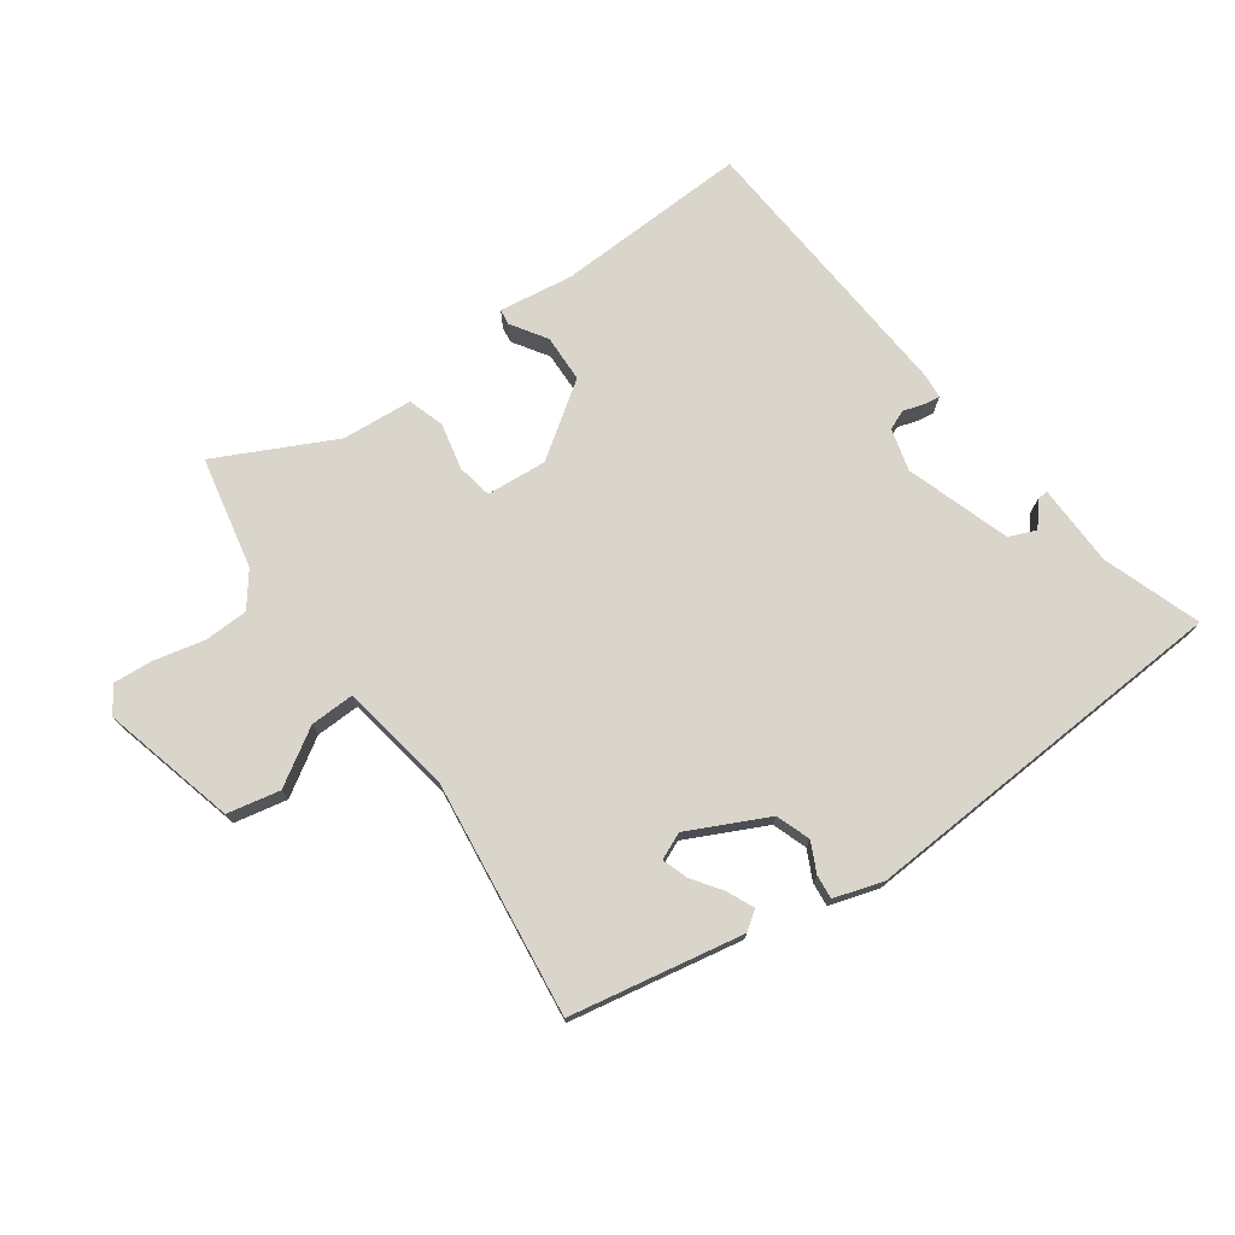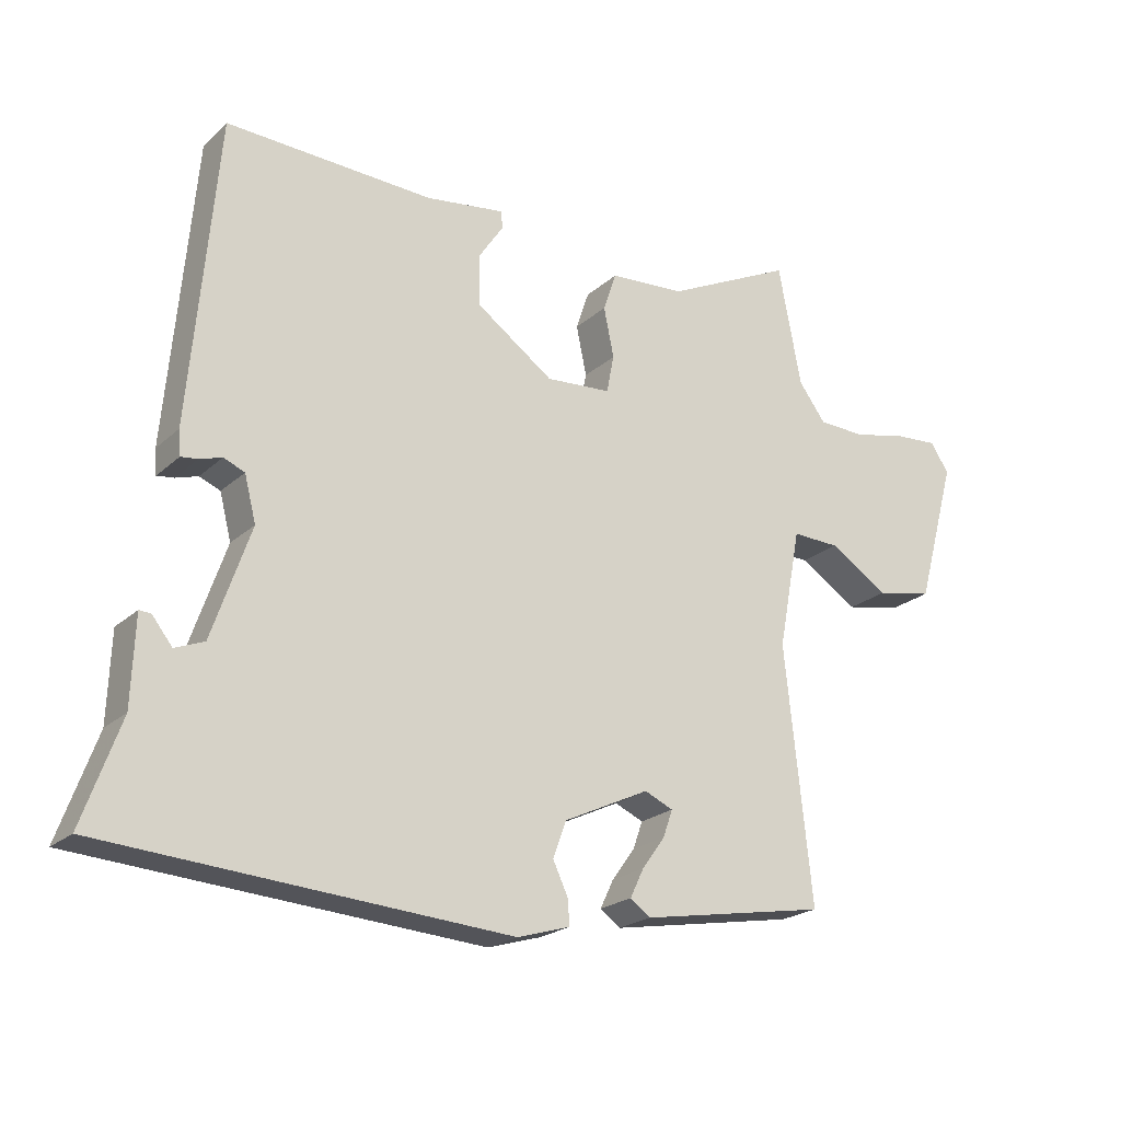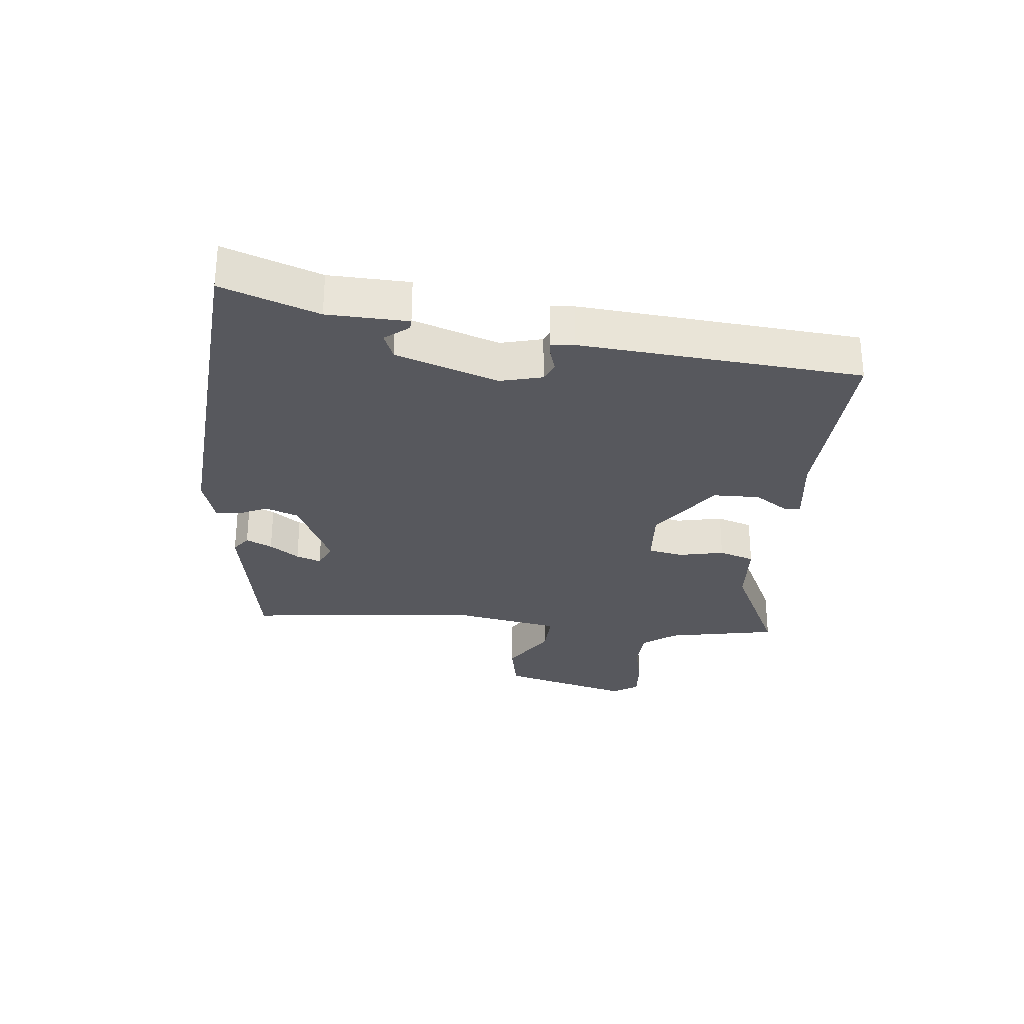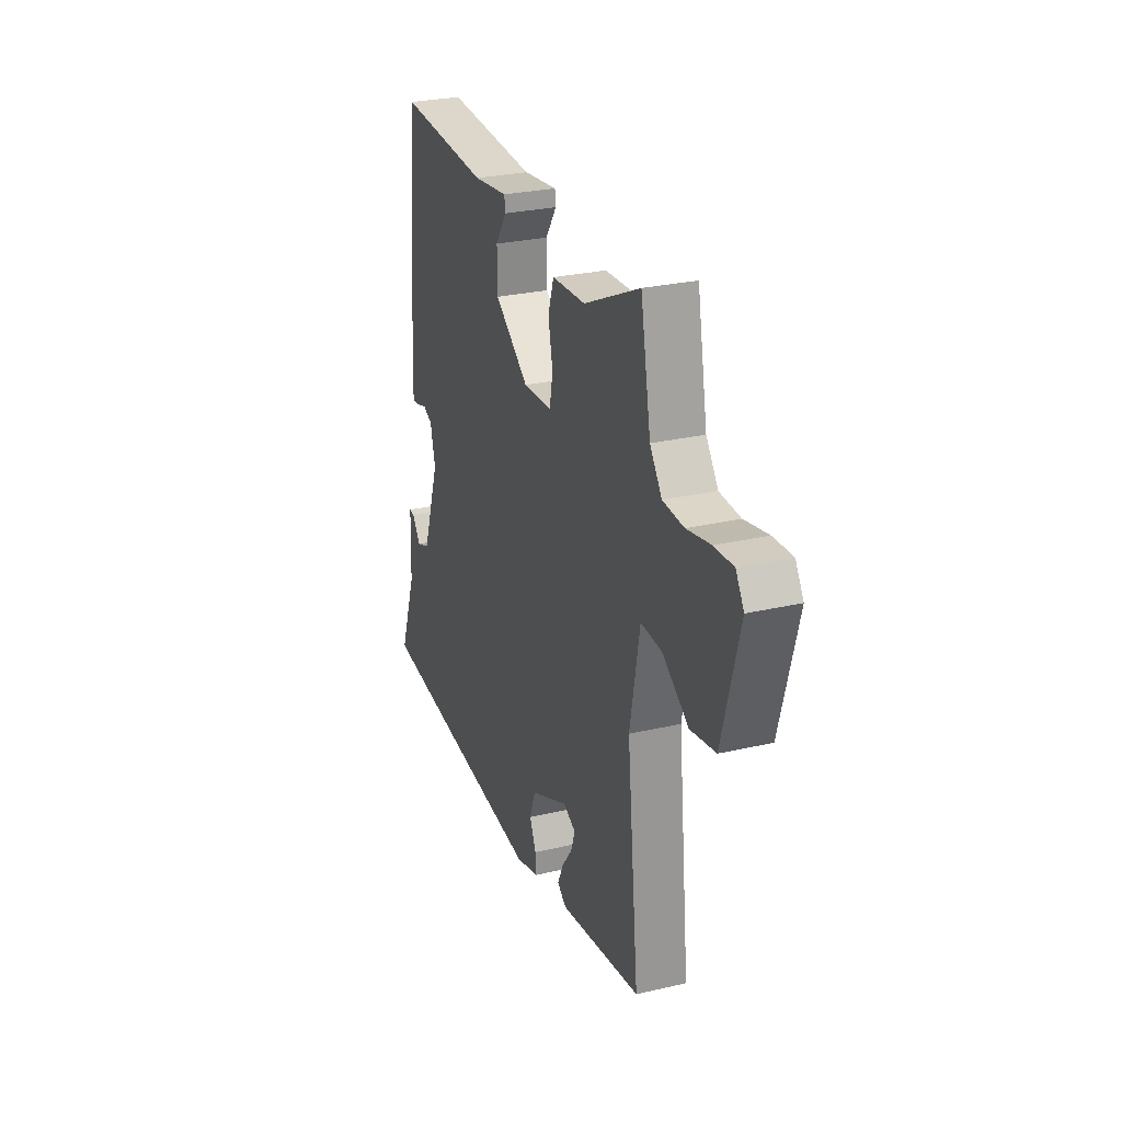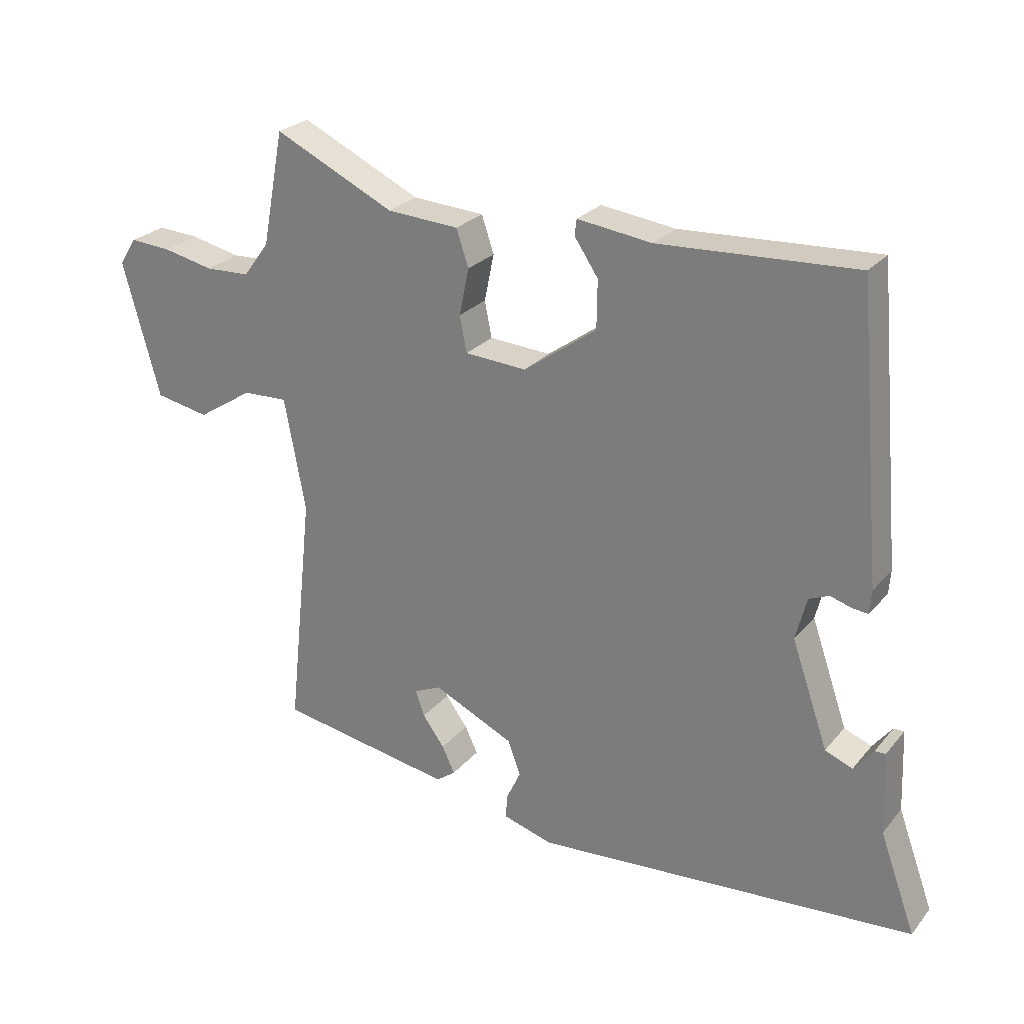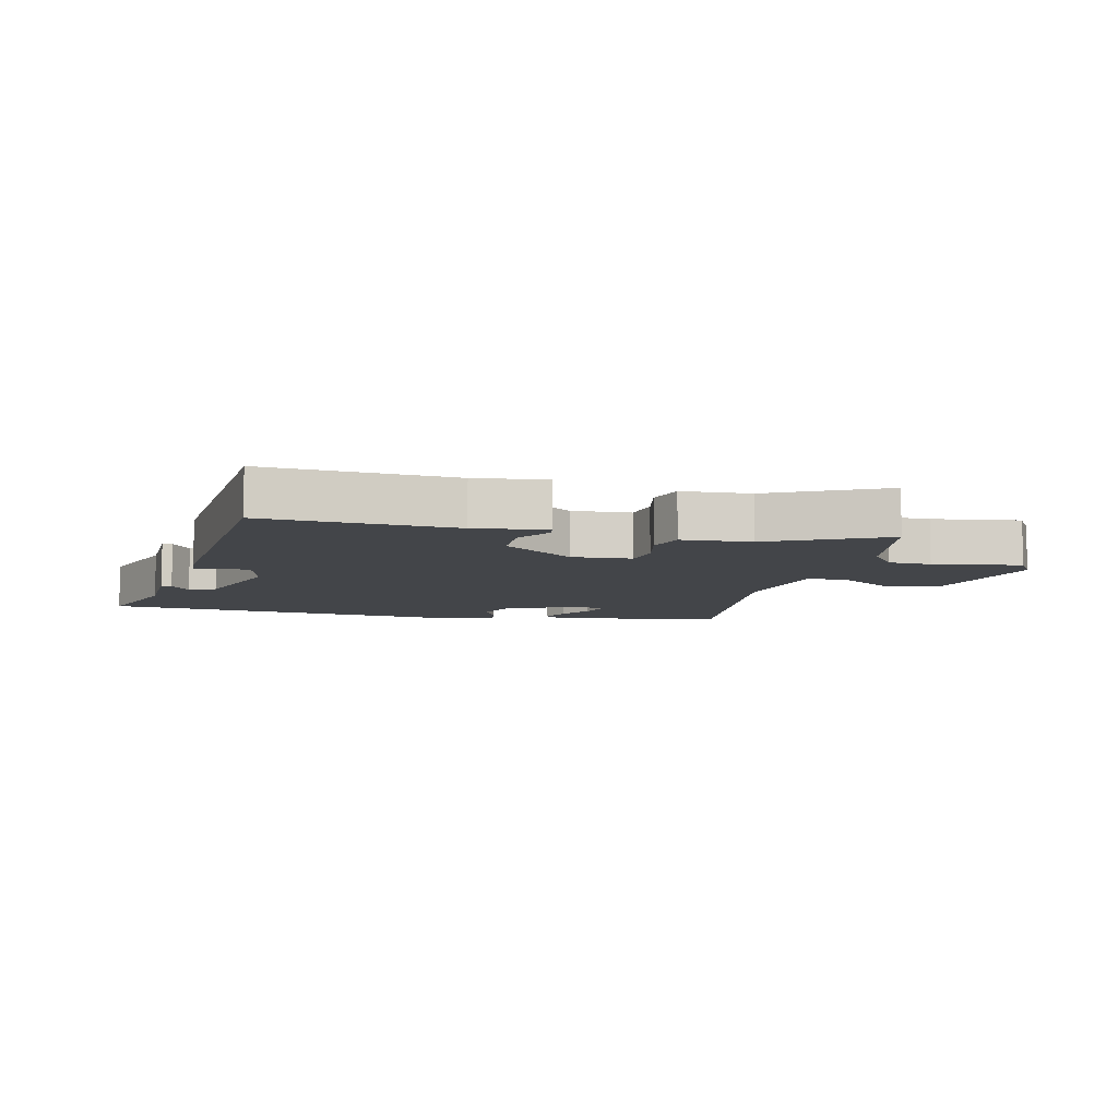
<metadata>
{"format":"obj","ext":"obj","renderer":"f3d","projection":"perspective","resolution":1024,"background":"white","views":[{"elev":74.6,"azim":145.4,"up":"+Y"},{"elev":-21.5,"azim":-33.1,"up":"+Z"},{"elev":-28.9,"azim":-95.6,"up":"+Y"},{"elev":27.7,"azim":70.4,"up":"+Z"},{"elev":25.6,"azim":-149.8,"up":"+Z"},{"elev":-8.6,"azim":-13.1,"up":"+Y"}]}
</metadata>
<code>
v -0.552 0.07 -0.475
v -0.496 0.07 -0.321
v -0.491 0.07 -0.192
v -0.474 0.07 -0.193
v -0.444 0.07 -0.231
v -0.401 0.07 -0.214
v -0.344 0.07 -0.05
v -0.361 0.07 0.017
v -0.392 0.07 0.03
v -0.425 0.07 0.02
v -0.45 0.07 0.017
v -0.453 0.07 0.054
v -0.413 0.07 0.503
v -0.107 0.07 0.487
v 0.009 0.07 0.502
v 0.012 0.07 0.477
v -0.025 0.07 0.422
v -0.024 0.07 0.347
v 0.09 0.07 0.265
v 0.186 0.07 0.271
v 0.197 0.07 0.327
v 0.182 0.07 0.4
v 0.201 0.07 0.457
v 0.313 0.07 0.464
v 0.5 0.07 0.553
v 0.534 0.07 0.375
v 0.574 0.07 0.321
v 0.644 0.07 0.318
v 0.723 0.07 0.335
v 0.787 0.07 0.339
v 0.814 0.07 0.297
v 0.756 0.07 0.086
v 0.672 0.07 0.07
v 0.585 0.07 0.126
v 0.515 0.07 0.129
v 0.482 0.07 -0.047
v 0.522 0.07 -0.422
v 0.247 0.07 -0.469
v 0.217 0.07 -0.447
v 0.237 0.07 -0.405
v 0.271 0.07 -0.358
v 0.285 0.07 -0.318
v 0.243 0.07 -0.299
v 0.117 0.07 -0.358
v 0.097 0.07 -0.412
v 0.119 0.07 -0.459
v 0.122 0.07 -0.497
v 0.044 0.07 -0.52
v -0.552 0 -0.475
v -0.496 0 -0.321
v -0.491 0 -0.192
v -0.474 0 -0.193
v -0.444 0 -0.231
v -0.401 0 -0.214
v -0.344 0 -0.05
v -0.361 0 0.017
v -0.392 0 0.03
v -0.425 0 0.02
v -0.45 0 0.017
v -0.453 0 0.054
v -0.413 0 0.503
v -0.107 0 0.487
v 0.009 0 0.502
v 0.012 0 0.477
v -0.025 0 0.422
v -0.024 0 0.347
v 0.09 0 0.265
v 0.186 0 0.271
v 0.197 0 0.327
v 0.182 0 0.4
v 0.201 0 0.457
v 0.313 0 0.464
v 0.5 0 0.553
v 0.534 0 0.375
v 0.574 0 0.321
v 0.644 0 0.318
v 0.723 0 0.335
v 0.787 0 0.339
v 0.814 0 0.297
v 0.756 0 0.086
v 0.672 0 0.07
v 0.585 0 0.126
v 0.515 0 0.129
v 0.482 0 -0.047
v 0.522 0 -0.422
v 0.247 0 -0.469
v 0.217 0 -0.447
v 0.237 0 -0.405
v 0.271 0 -0.358
v 0.285 0 -0.318
v 0.243 0 -0.299
v 0.117 0 -0.358
v 0.097 0 -0.412
v 0.119 0 -0.459
v 0.122 0 -0.497
v 0.044 0 -0.52
f 48 1 2
f 47 48 2
f 46 47 2
f 45 46 2
f 44 45 2
f 43 44 2
f 39 40 41
f 38 39 41
f 37 38 41
f 36 37 41 42
f 35 36 42 43
f 32 33 34
f 31 32 34
f 30 31 34
f 29 30 34
f 28 29 34
f 27 28 34 35
f 35 43 2
f 27 35 2
f 26 27 2
f 21 22 23 24
f 24 25 26
f 21 24 26
f 20 21 26
f 14 15 16 17
f 14 17 18
f 13 14 18
f 12 13 18
f 11 12 18
f 10 11 18
f 9 10 18
f 8 9 18 19
f 2 3 4 5
f 2 5 6
f 20 26 2 6
f 7 8 19 20
f 6 7 20
f 50 49 96
f 50 96 95
f 50 95 94
f 50 94 93
f 50 93 92
f 50 92 91
f 89 88 87
f 89 87 86
f 89 86 85
f 90 89 85 84
f 91 90 84 83
f 82 81 80
f 82 80 79
f 82 79 78
f 82 78 77
f 82 77 76
f 83 82 76 75
f 50 91 83
f 50 83 75
f 50 75 74
f 72 71 70 69
f 74 73 72
f 74 72 69
f 74 69 68
f 65 64 63 62
f 66 65 62
f 66 62 61
f 66 61 60
f 66 60 59
f 66 59 58
f 66 58 57
f 67 66 57 56
f 53 52 51 50
f 54 53 50
f 54 50 74 68
f 68 67 56 55
f 68 55 54
f 1 49 50 2
f 2 50 51 3
f 3 51 52 4
f 4 52 53 5
f 5 53 54 6
f 6 54 55 7
f 7 55 56 8
f 8 56 57 9
f 9 57 58 10
f 10 58 59 11
f 11 59 60 12
f 12 60 61 13
f 13 61 62 14
f 14 62 63 15
f 15 63 64 16
f 16 64 65 17
f 17 65 66 18
f 18 66 67 19
f 19 67 68 20
f 20 68 69 21
f 21 69 70 22
f 22 70 71 23
f 23 71 72 24
f 24 72 73 25
f 25 73 74 26
f 26 74 75 27
f 27 75 76 28
f 28 76 77 29
f 29 77 78 30
f 30 78 79 31
f 31 79 80 32
f 32 80 81 33
f 33 81 82 34
f 34 82 83 35
f 35 83 84 36
f 36 84 85 37
f 37 85 86 38
f 38 86 87 39
f 39 87 88 40
f 40 88 89 41
f 41 89 90 42
f 42 90 91 43
f 43 91 92 44
f 44 92 93 45
f 45 93 94 46
f 46 94 95 47
f 47 95 96 48
f 48 96 49 1

</code>
